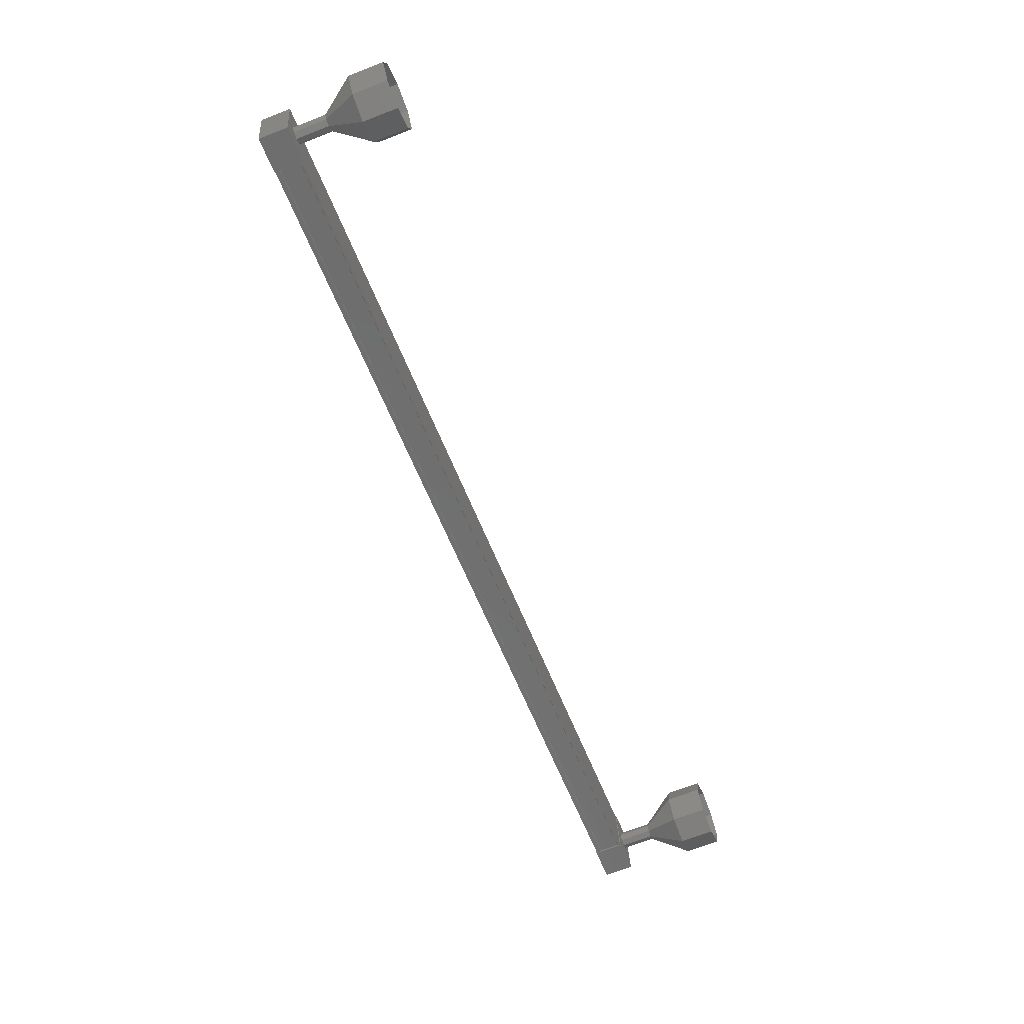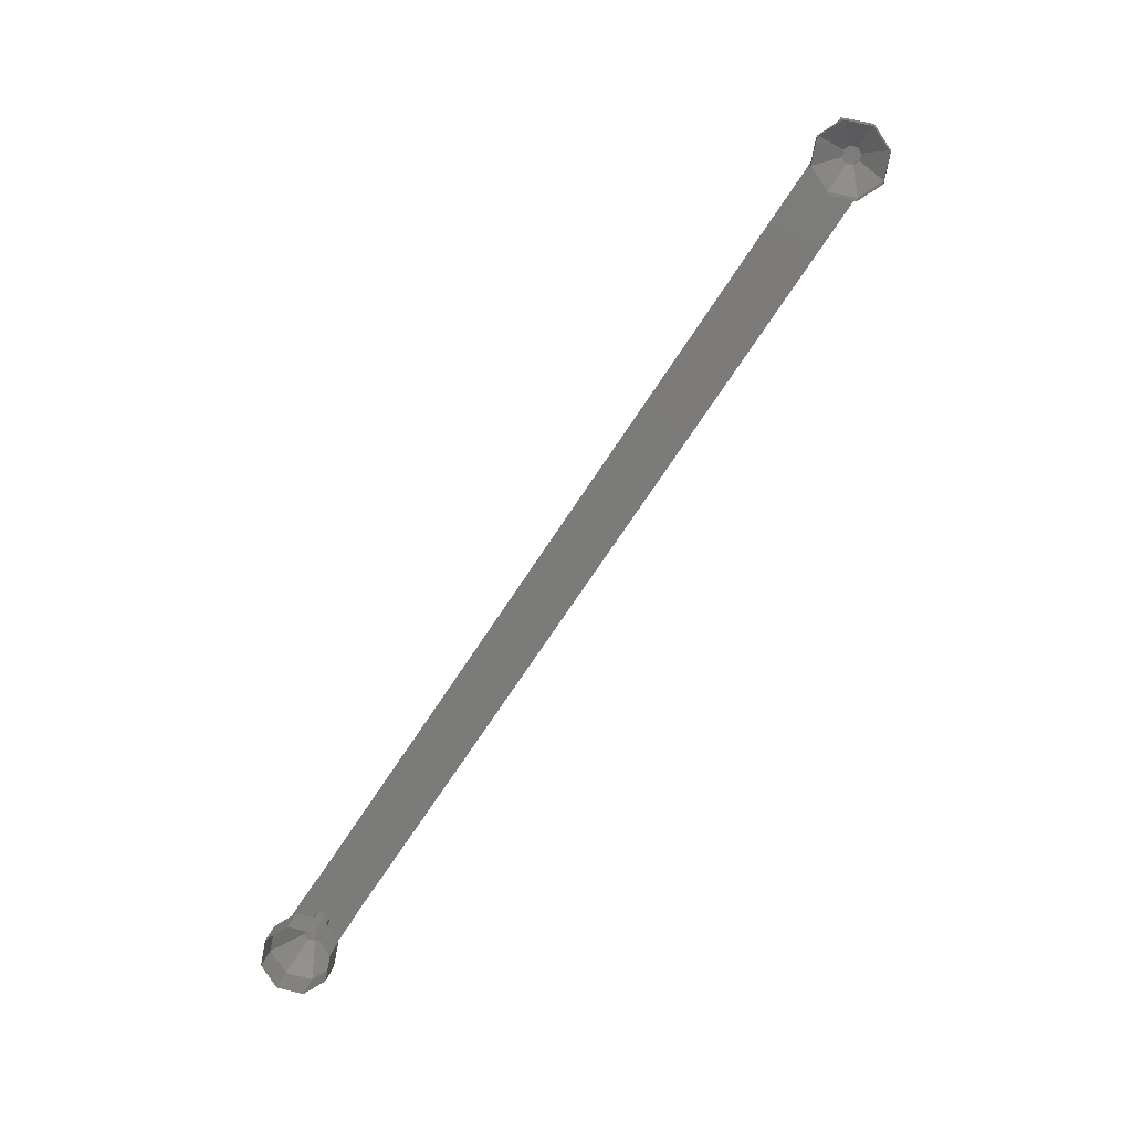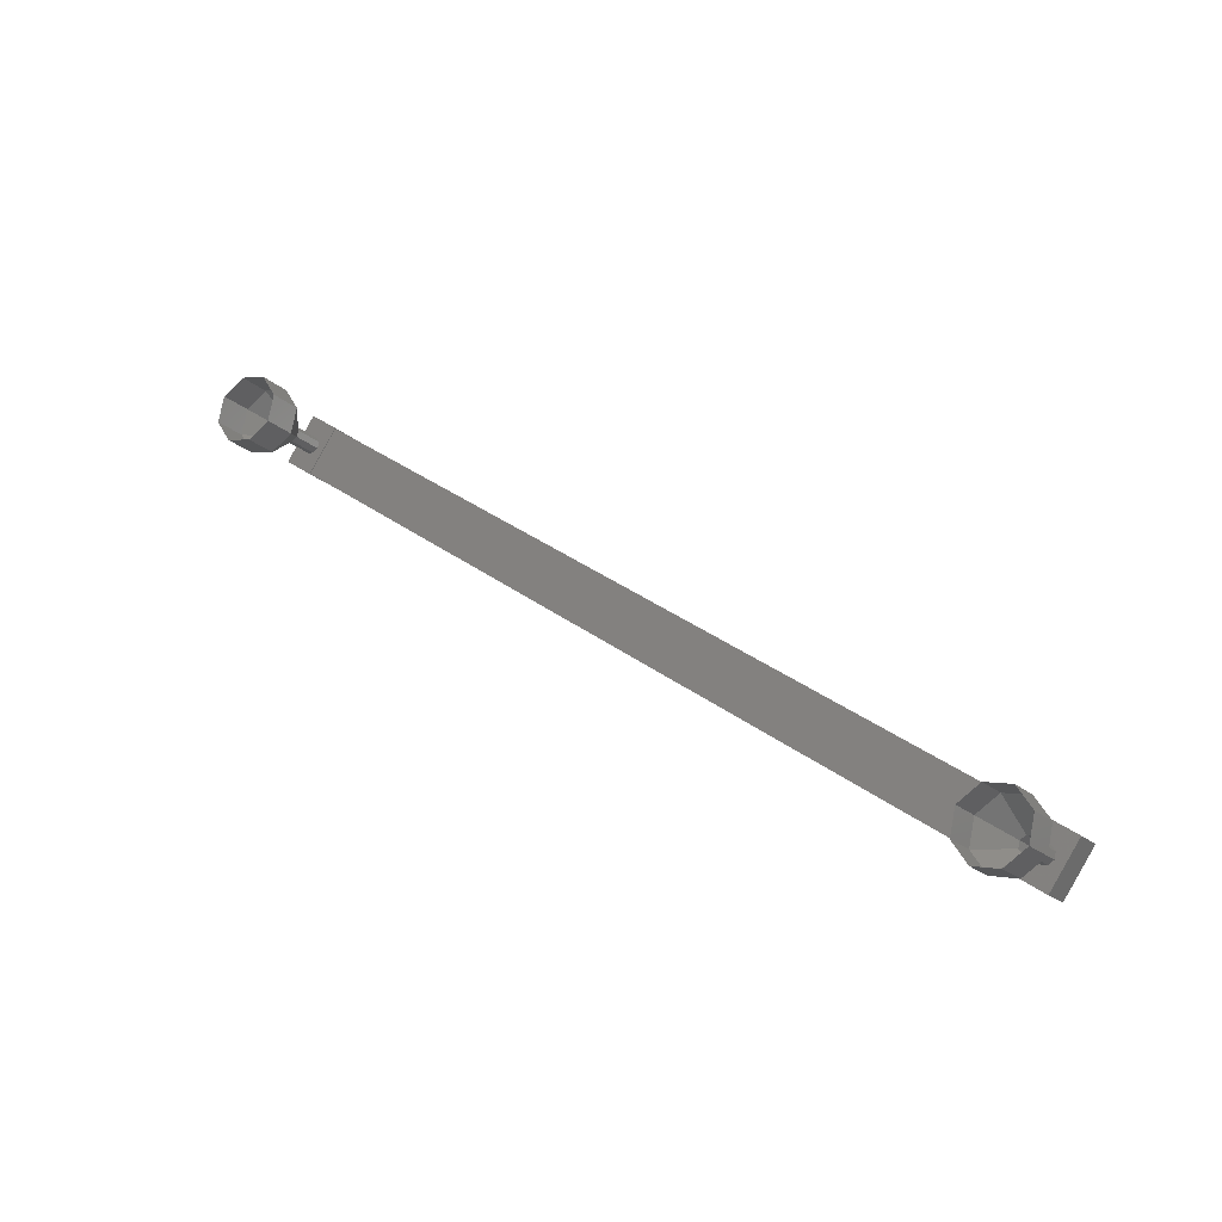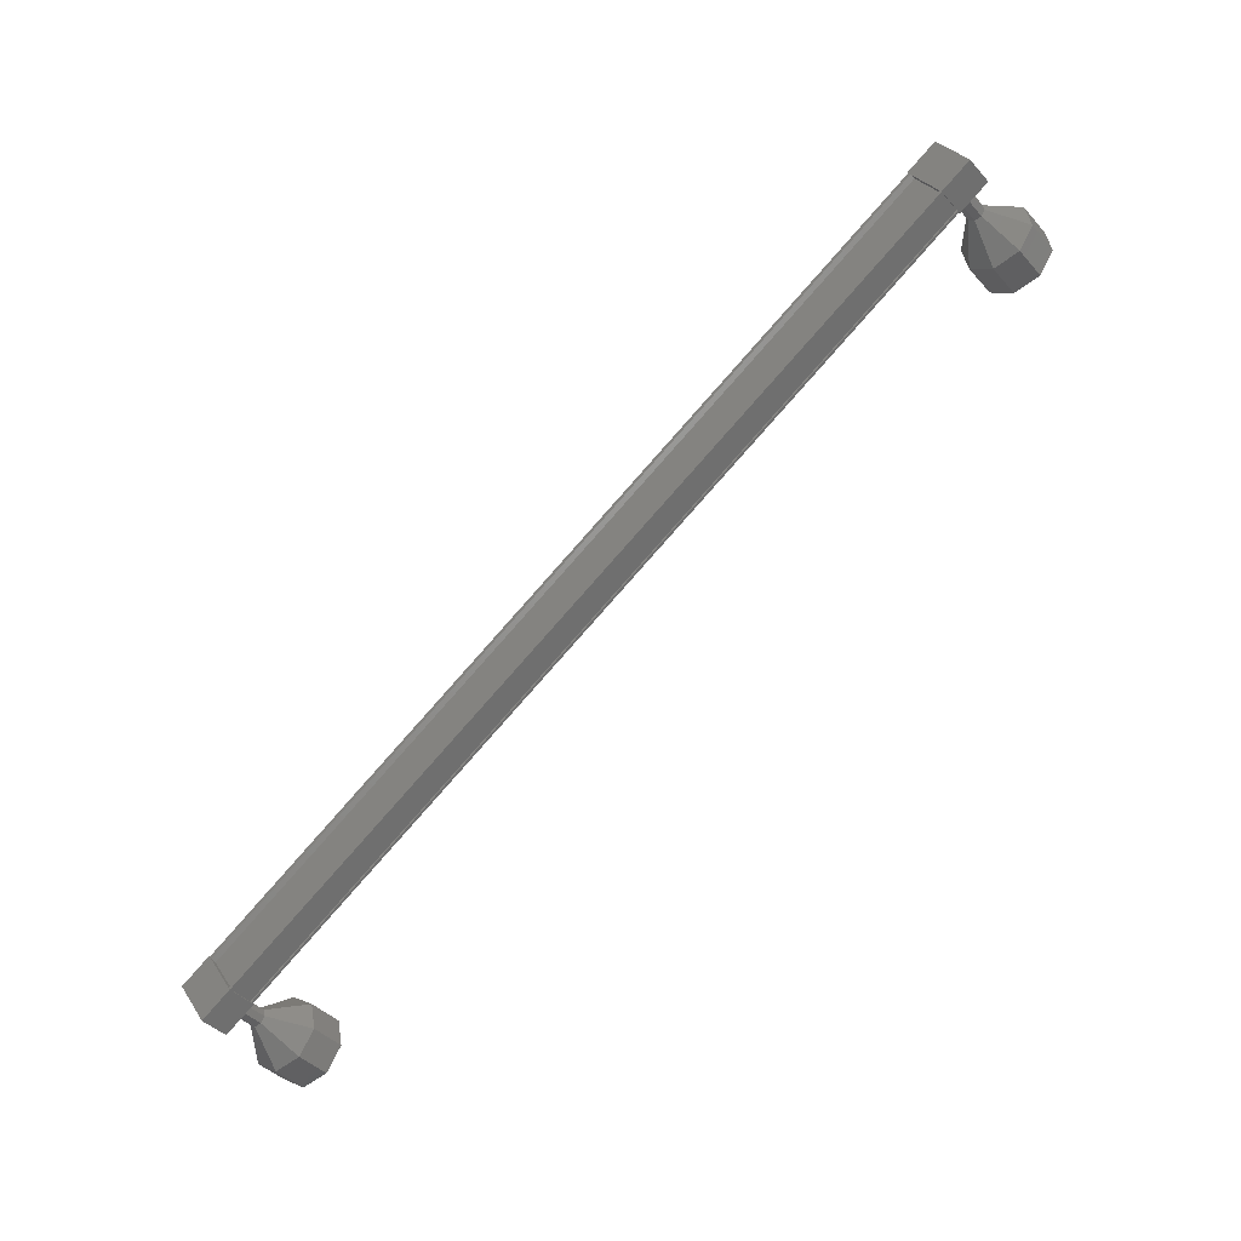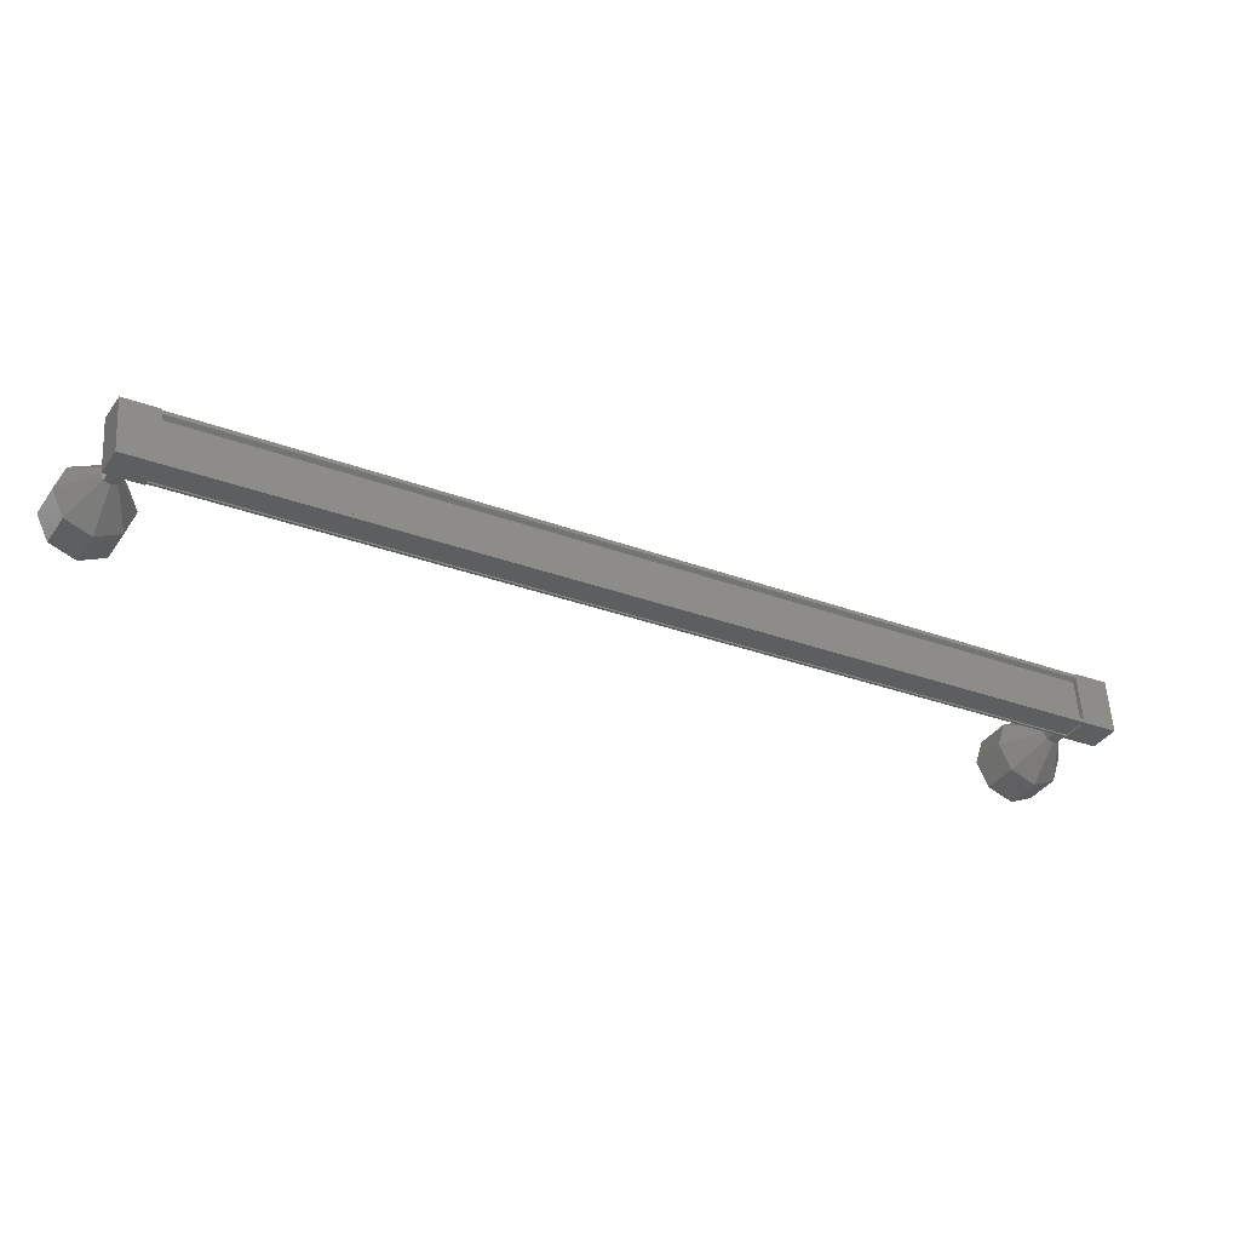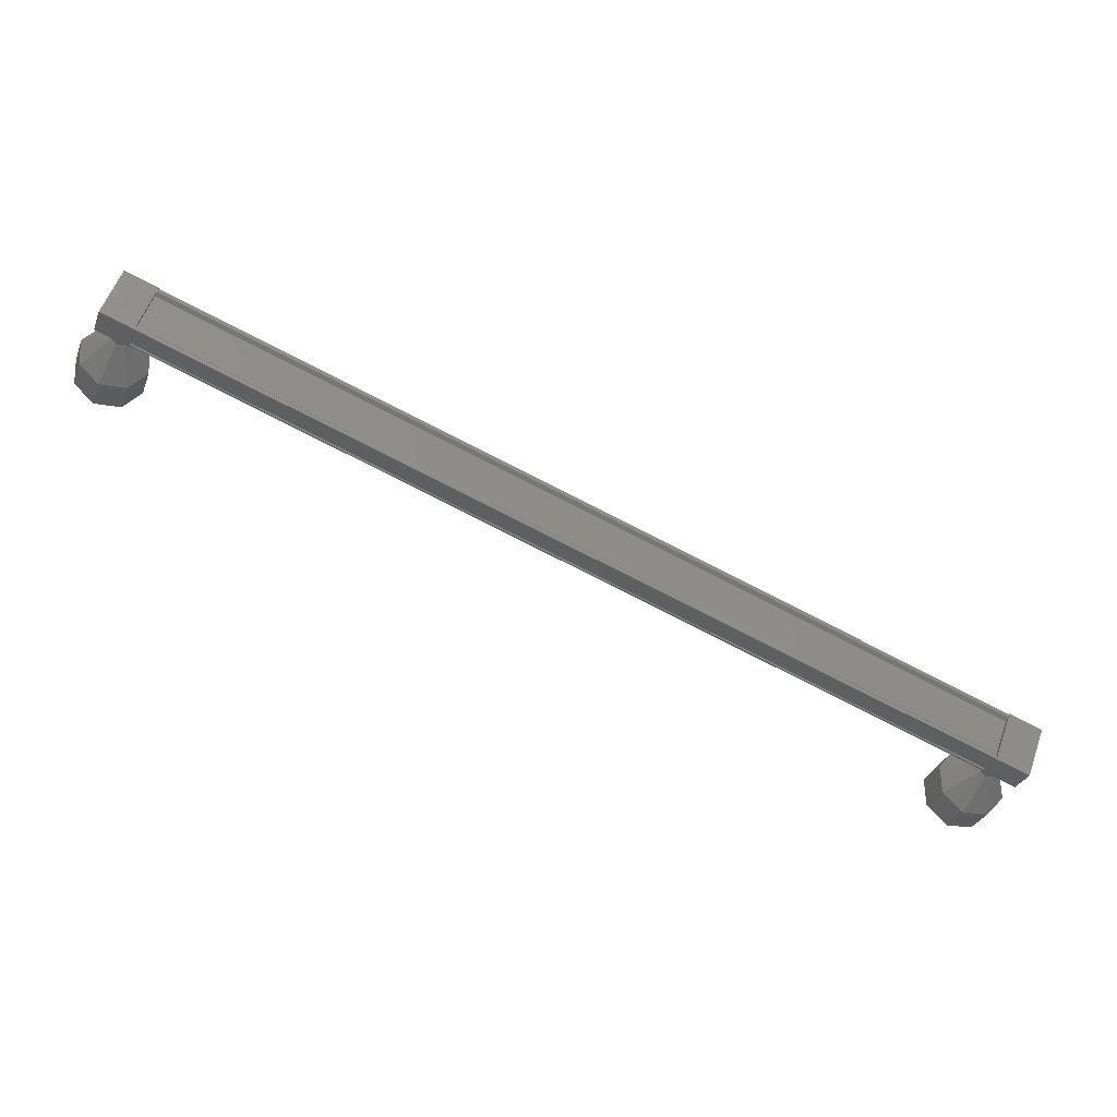
<metadata>
{"format":"stl","ext":"stl","renderer":"f3d","projection":"perspective","resolution":1024,"background":"white","views":[{"elev":-30.9,"azim":142.4,"up":"+Y"},{"elev":-39.9,"azim":-98.1,"up":"+Z"},{"elev":-5.2,"azim":-112.1,"up":"+Y"},{"elev":57.0,"azim":166.8,"up":"+Z"},{"elev":30.9,"azim":12.7,"up":"+Z"},{"elev":28.6,"azim":38.0,"up":"+Z"}]}
</metadata>
<code>
# stl→obj: 116 verts, 152 faces
v -50.79 212.9 514.7
v -50.71 212.8 514.7
v -29.87 224.5 503.3
v -29.85 224.4 503.3
v -30.24 225.6 503.7
v -30.2 225.6 503.8
v -51.03 213.9 515.2
v -30.23 225.7 503.9
v -51.06 214 515.3
v -30.64 225.9 503.3
v -51.47 214.2 514.7
v -30.62 225.8 503.3
v -51.45 214.1 514.7
v -51.13 214 515.2
v -29.96 224.6 503.3
v -51.07 213.9 515.1
v -30.3 225.7 503.8
v -29.51 224.6 503.1
v -30.36 226.1 503.1
v -29.89 225.9 503.7
v -30.68 225.4 504.2
v -30.29 224.1 503.5
v -31.15 225.6 503.5
v -30.76 224.3 502.9
v -29.98 224.8 502.4
v -50.59 214.3 515.1
v -50.2 213 514.4
v -51.06 214.5 514.4
v -50.67 213.2 513.7
v -51.46 212.7 514.2
v -50.99 212.5 514.9
v -51.38 213.8 515.5
v -51.85 214 514.8
v -50.68 212.7 514.7
v -50.75 212.8 514.6
v -29.92 224.4 503.2
v -50.77 212.8 514.6
v -29.94 224.5 503.2
v -51.09 212.9 514.1
v -30.26 224.6 502.7
v -51.13 212.9 514
v -30.3 224.6 502.6
v -51.51 214.2 514.6
v -30.67 225.9 503.2
v -51.96 213.7 513.6
v -53.11 213.6 513.1
v -51.86 213.6 513.5
v -52.7 213.1 512.7
v -51.7 213.6 513.4
v -52.06 213.2 512.3
v -51.58 213.7 513.4
v -51.58 213.7 512.1
v -51.57 213.9 513.4
v -51.53 214.5 512.3
v -51.67 214.1 513.5
v -51.95 215 512.7
v -51.83 214 513.6
v -52.58 214.9 513.1
v -51.95 213.9 513.7
v -53.06 214.3 513.3
v -30.76 225.1 503.1
v -31.32 225.3 502.3
v -30.66 224.9 503
v -31.22 225.2 502.2
v -30.5 225 502.9
v -31.06 225.2 502.1
v -30.38 225.1 502.9
v -30.94 225.3 502.1
v -30.37 225.3 502.9
v -30.93 225.5 502.1
v -30.47 225.4 503
v -31.03 225.6 502.2
v -30.63 225.4 503.1
v -31.19 225.6 502.3
v -30.75 225.2 503.2
v -31.31 225.5 502.4
v -32.47 225.2 501.9
v -33.03 225.4 501.1
v -32.05 224.7 501.4
v -32.61 224.9 500.6
v -31.42 224.7 501
v -31.98 225 500.2
v -30.94 225.3 500.8
v -31.5 225.5 500
v -30.89 226 501
v -31.45 226.3 500.2
v -31.3 226.5 501.4
v -31.86 226.8 500.6
v -31.94 226.5 501.8
v -32.5 226.7 501
v -32.42 225.9 502
v -32.98 226.1 501.2
v -31.31 225.3 502.3
v -31.21 225.2 502.2
v -31.05 225.2 502.1
v -30.93 225.3 502.1
v -30.92 225.5 502.1
v -31.02 225.6 502.2
v -31.18 225.6 502.3
v -31.3 225.5 502.4
v -51.4 213.5 514.4
v -51.3 213.4 514.3
v -51.14 213.4 514.2
v -51.02 213.5 514.2
v -51.01 213.7 514.2
v -51.11 213.8 514.3
v -51.27 213.8 514.4
v -51.39 213.7 514.5
v -53.62 214.6 512.5
v -53.67 213.8 512.3
v -53.26 213.3 511.9
v -52.63 213.4 511.5
v -52.14 214 511.3
v -52.1 214.7 511.5
v -52.51 215.2 511.9
v -53.14 215.1 512.3
f 1 2 3
f 3 2 4
f 5 6 7
f 7 6 8
f 8 9 7
f 10 11 12
f 12 11 13
f 13 14 12
f 3 15 1
f 1 15 5
f 5 16 1
f 7 16 5
f 9 8 14
f 14 8 17
f 17 14 14
f 17 14 17
f 12 14 17
f 18 19 20
f 20 19 21
f 21 22 20
f 23 22 21
f 24 22 23
f 23 19 24
f 24 19 25
f 25 19 18
f 18 22 25
f 20 22 18
f 26 27 28
f 28 27 29
f 29 30 28
f 27 30 29
f 31 30 27
f 27 32 31
f 31 32 30
f 30 32 33
f 33 28 30
f 32 28 33
f 26 28 32
f 32 27 26
f 2 34 4
f 4 34 35
f 35 36 4
f 37 36 35
f 38 36 37
f 37 39 38
f 38 39 40
f 40 39 39
f 39 40 40
f 41 40 39
f 42 40 41
f 41 43 42
f 42 43 44
f 44 43 10
f 23 21 19
f 22 24 25
f 43 11 10
f 45 46 47
f 47 46 48
f 48 49 47
f 50 49 48
f 51 49 50
f 50 52 51
f 51 52 53
f 53 52 54
f 54 55 53
f 56 55 54
f 57 55 56
f 56 58 57
f 57 58 59
f 59 58 60
f 60 45 59
f 46 45 60
f 61 62 63
f 63 62 64
f 64 65 63
f 66 65 64
f 67 65 66
f 66 68 67
f 67 68 69
f 69 68 70
f 70 71 69
f 72 71 70
f 73 71 72
f 72 74 73
f 73 74 75
f 75 74 76
f 76 61 75
f 62 61 76
f 77 78 79
f 79 78 80
f 80 81 79
f 82 81 80
f 83 81 82
f 82 84 83
f 83 84 85
f 85 84 86
f 86 87 85
f 88 87 86
f 89 87 88
f 88 90 89
f 89 90 91
f 91 90 92
f 92 77 91
f 78 77 92
f 93 77 94
f 94 77 79
f 79 95 94
f 81 95 79
f 96 95 81
f 81 83 96
f 96 83 97
f 97 83 85
f 85 98 97
f 87 98 85
f 99 98 87
f 87 89 99
f 99 89 100
f 100 89 91
f 91 93 100
f 77 93 91
f 101 45 102
f 102 45 47
f 47 103 102
f 49 103 47
f 104 103 49
f 49 51 104
f 104 51 105
f 105 51 53
f 53 106 105
f 55 106 53
f 107 106 55
f 55 57 107
f 107 57 108
f 108 57 59
f 59 101 108
f 45 101 59
f 60 109 46
f 46 109 110
f 110 48 46
f 111 48 110
f 50 48 111
f 111 112 50
f 50 112 52
f 52 112 113
f 113 54 52
f 114 54 113
f 56 54 114
f 114 115 56
f 56 115 58
f 58 115 116
f 116 60 58
f 109 60 116

</code>
